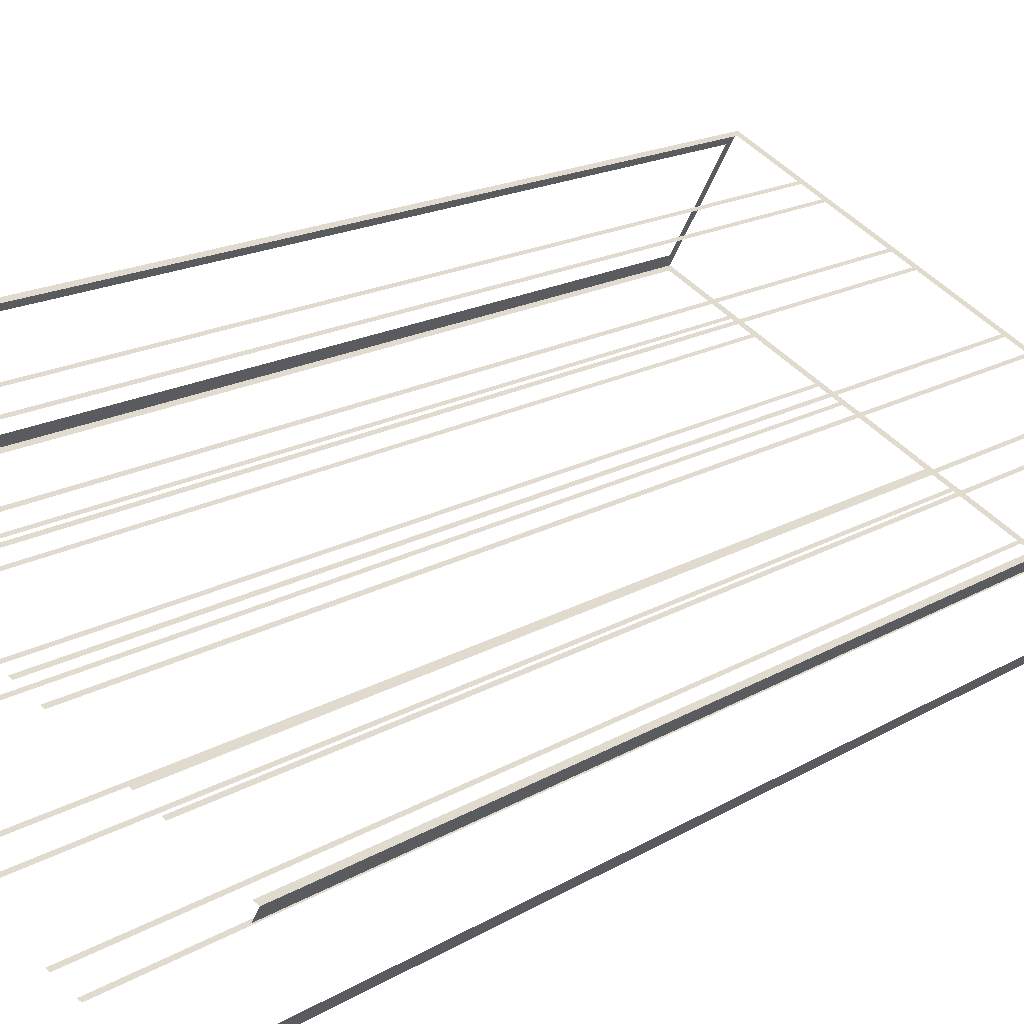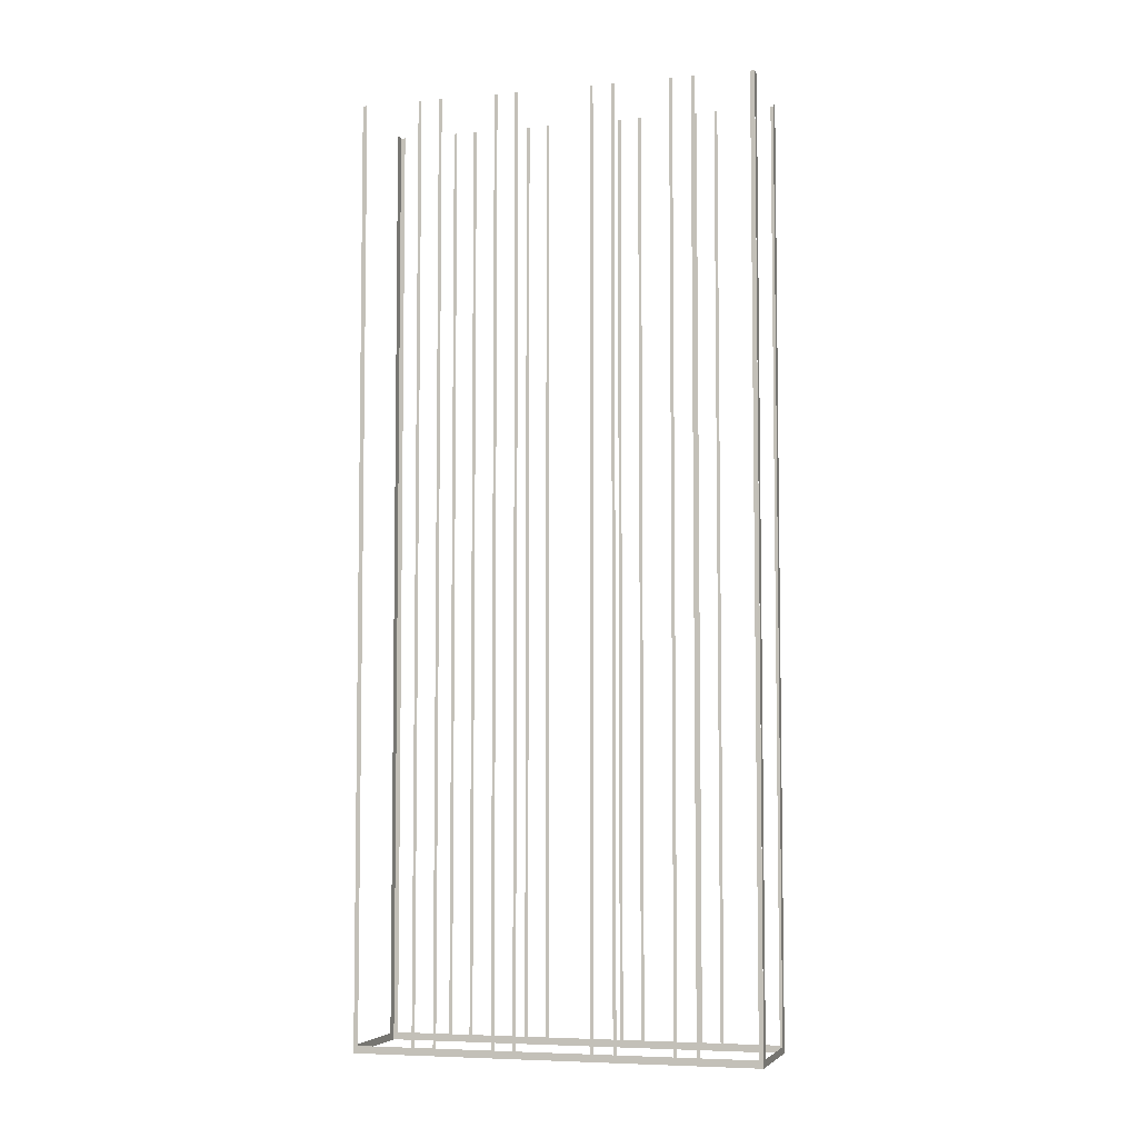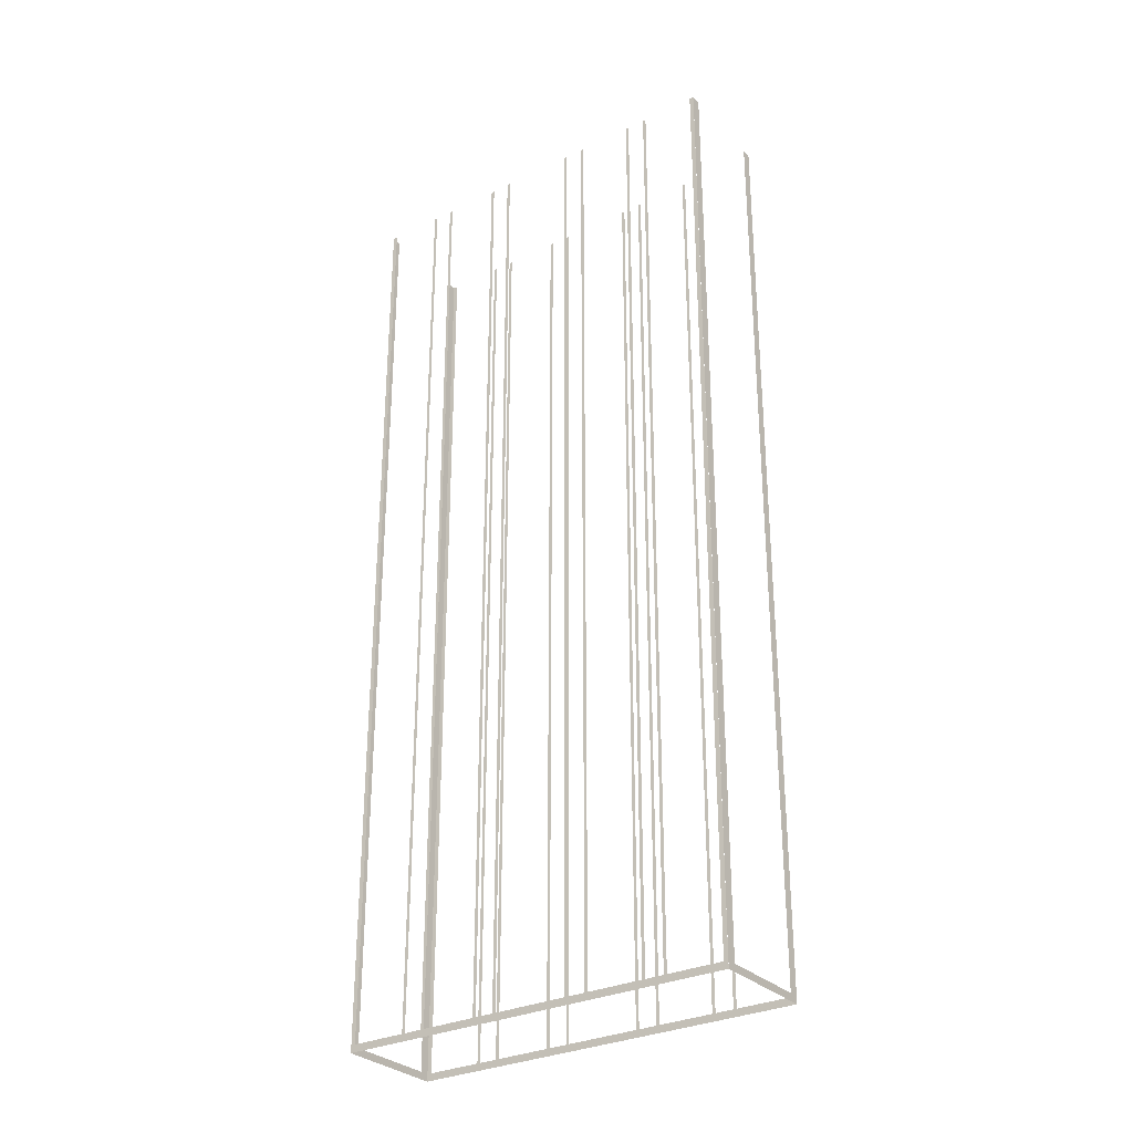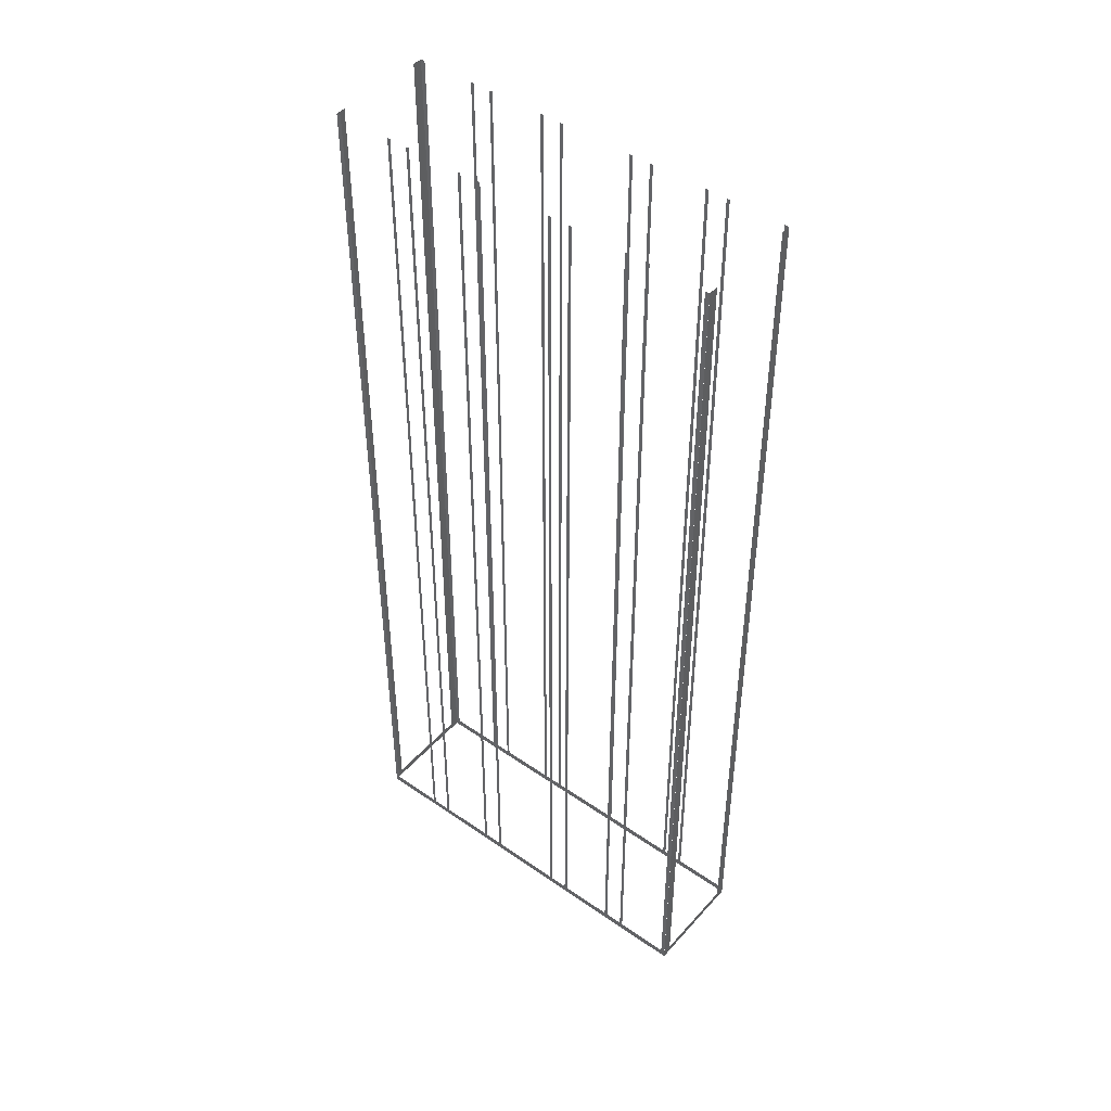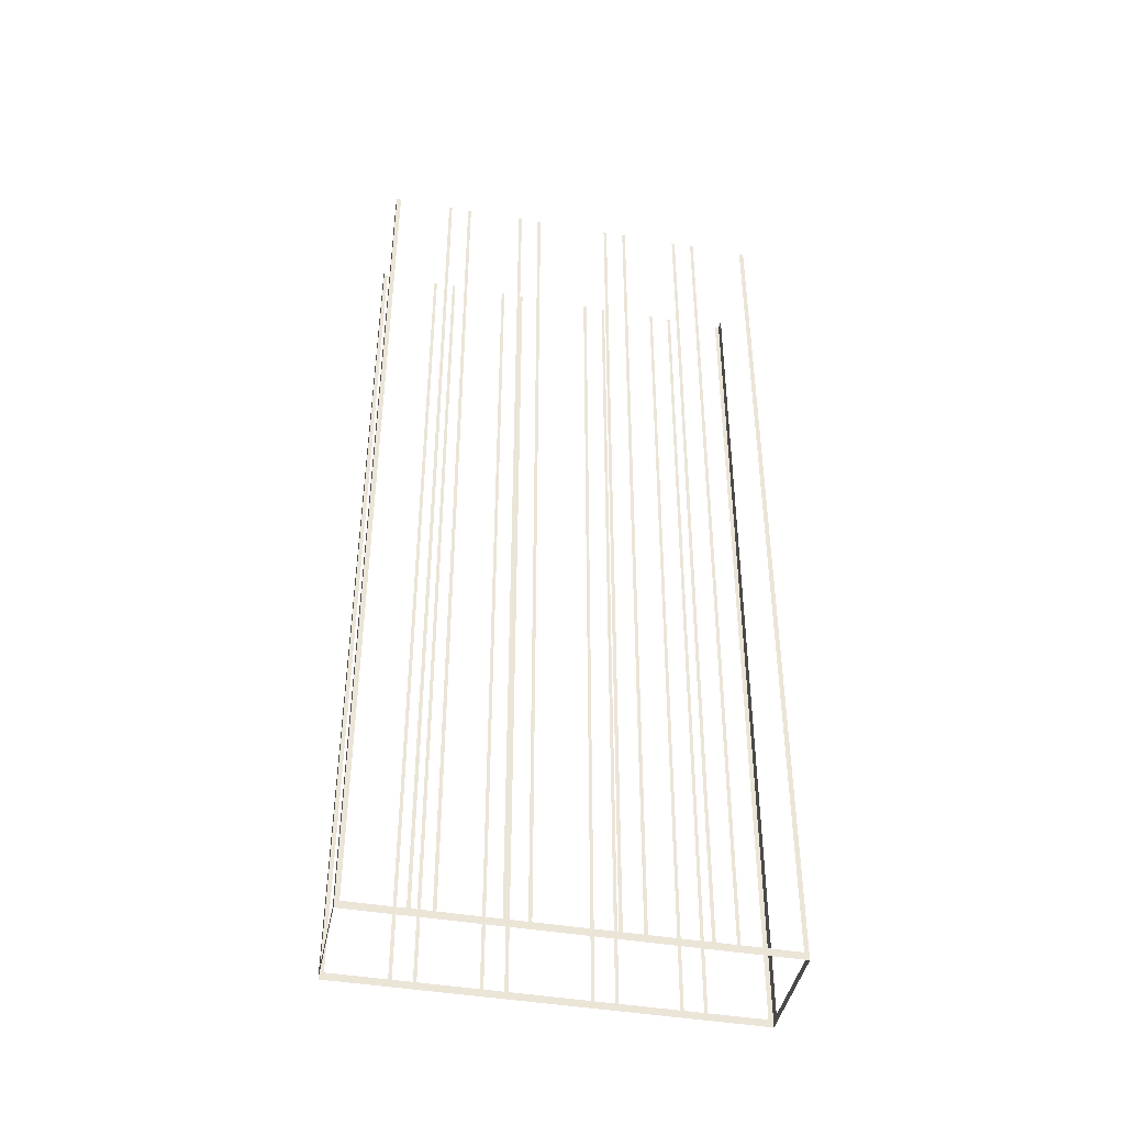
<metadata>
{"format":"obj","ext":"obj","renderer":"f3d","projection":"perspective","resolution":1024,"background":"white","views":[{"elev":14.4,"azim":35.6,"up":"+Y"},{"elev":-5.7,"azim":167.0,"up":"+Z"},{"elev":-30.0,"azim":-173.4,"up":"+Z"},{"elev":45.8,"azim":-169.9,"up":"+Z"},{"elev":-43.0,"azim":140.0,"up":"+Z"}]}
</metadata>
<code>
o geometryt000010000010000110010110000110000110100100000010st74
v 697.9 -319.6 930.5
v 698.2 -319.8 1002
v 697.9 -319.6 1002
v 694.2 -317.6 930.5
v 698.2 -319.8 929.9
v 694.2 -317.6 1002
v 694 -317.5 1002
v 694 -317.5 930.5
v 692.7 -316.8 930.5
v 692.7 -316.8 1002
v 692.5 -316.7 1002
v 692.5 -316.7 930.5
v 688.8 -314.7 930.5
v 688.8 -314.7 1002
v 688.6 -314.5 1002
v 688.6 -314.5 930.5
v 687.3 -313.9 930.5
v 687.3 -313.9 1002
v 687.1 -313.7 1002
v 687.1 -313.7 930.5
v 682.2 -311 930.5
v 682.2 -311 1002
v 681.9 -310.9 1002
v 681.9 -310.9 930.5
v 671.1 -305 929.9
v 680.7 -310.2 930.5
v 680.7 -310.2 1002
v 680.5 -310.1 1002
v 680.5 -310.1 930.5
v 676.8 -308.1 930.5
v 676.8 -308.1 1002
v 676.6 -308 1002
v 676.6 -308 930.5
v 675.3 -307.3 930.5
v 675.3 -307.3 1002
v 675.1 -307.2 1002
v 675.1 -307.2 930.5
v 671.4 -305.2 930.5
v 671.4 -305.2 1002
v 671.1 -305 1002
v 671.4 -304.3 930.5
v 671.1 -305 1002
v 671.4 -304.3 1002
v 674.8 -298.1 930.5
v 671.1 -305 929.9
v 674.8 -298.1 1002
v 675.2 -297.5 1002
v 675.2 -297.5 929.9
v 675.5 -297.6 930.5
v 675.2 -297.5 1002
v 675.5 -297.6 1002
v 679.2 -299.6 930.5
v 675.2 -297.5 929.9
v 679.2 -299.6 1002
v 679.4 -299.8 1002
v 679.4 -299.8 930.5
v 680.7 -300.4 930.5
v 680.7 -300.4 1002
v 680.9 -300.6 1002
v 680.9 -300.6 930.5
v 684.6 -302.6 930.5
v 684.6 -302.6 1002
v 684.8 -302.7 1002
v 684.8 -302.7 930.5
v 686.1 -303.4 930.5
v 686.1 -303.4 1002
v 686.3 -303.5 1002
v 686.3 -303.5 930.5
v 691.2 -306.2 930.5
v 699.3 -310.6 929.9
v 691.2 -306.2 1002
v 691.5 -306.3 1002
v 691.5 -306.3 930.5
v 692.7 -307 930.5
v 692.7 -307 1002
v 692.9 -307.1 1002
v 692.9 -307.1 930.5
v 696.6 -309.2 930.5
v 696.6 -309.2 1002
v 696.9 -309.3 1002
v 696.9 -309.3 930.5
v 698.1 -310 930.5
v 698.1 -310 1002
v 698.3 -310.1 1002
v 698.3 -310.1 930.5
v 702 -312.1 930.5
v 702 -312.1 1002
v 702.3 -312.3 1002
v 702.3 -312.3 929.9
v 702 -312.9 930.5
v 702.3 -312.3 1002
v 702 -312.9 1002
v 698.6 -319.1 930.5
v 702.3 -312.3 929.9
v 698.6 -319.1 1002
v 698.2 -319.8 1002
v 698.2 -319.8 929.9
f 4 5 1
f 8 9 5
f 10 11 9
f 11 12 9
f 22 23 21
f 23 24 21
f 21 25 5
f 27 28 26
f 28 29 26
f 39 40 38
f 40 25 38
f 41 42 43
f 44 45 41
f 42 41 45
f 46 47 44
f 47 48 44
f 48 45 44
f 52 53 49
f 50 49 53
f 54 55 52
f 55 56 52
f 56 57 53
f 58 59 57
f 59 60 57
f 53 60 61
f 62 63 61
f 63 64 61
f 53 64 65
f 66 67 65
f 67 68 65
f 68 69 70
f 53 68 70
f 71 72 69
f 72 73 69
f 79 80 78
f 80 81 78
f 81 82 70
f 83 84 82
f 84 85 82
f 85 86 70
f 87 88 86
f 88 89 86
f 86 89 70
f 90 91 92
f 93 94 90
f 91 90 94
f 95 96 93
f 96 97 93
f 97 94 93
f 1 2 3
f 2 1 5
f 6 7 4
f 7 8 4
f 8 5 4
f 9 12 5
f 12 13 5
f 14 15 13
f 15 16 13
f 13 16 5
f 16 17 5
f 18 19 17
f 19 20 17
f 17 20 5
f 20 21 5
f 24 25 21
f 26 25 24
f 29 25 26
f 30 25 29
f 31 32 30
f 32 33 30
f 33 25 30
f 34 25 33
f 35 36 34
f 36 37 34
f 37 25 34
f 38 25 37
f 49 50 51
f 52 56 53
f 53 57 60
f 53 61 64
f 53 65 68
f 69 73 70
f 73 74 70
f 75 76 74
f 76 77 74
f 74 77 70
f 77 78 70
f 78 81 70
f 82 85 70

</code>
